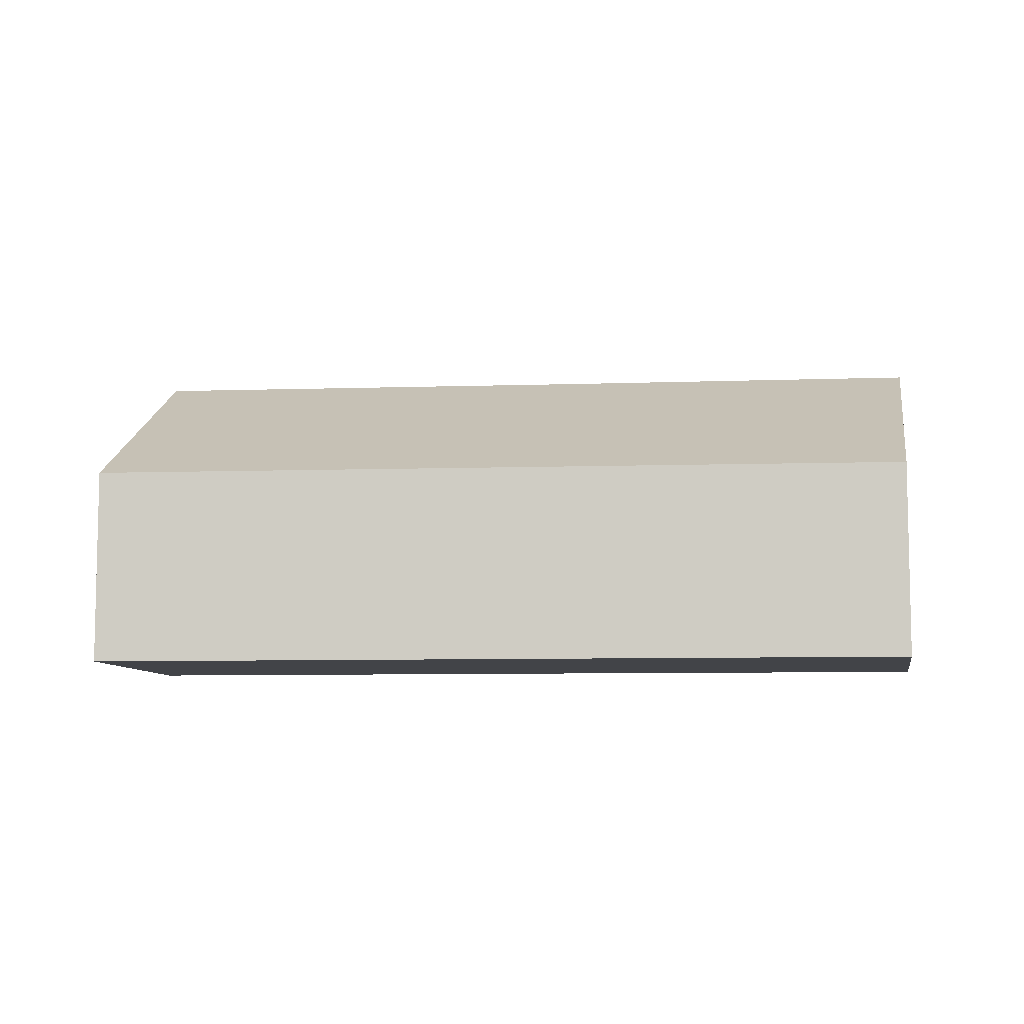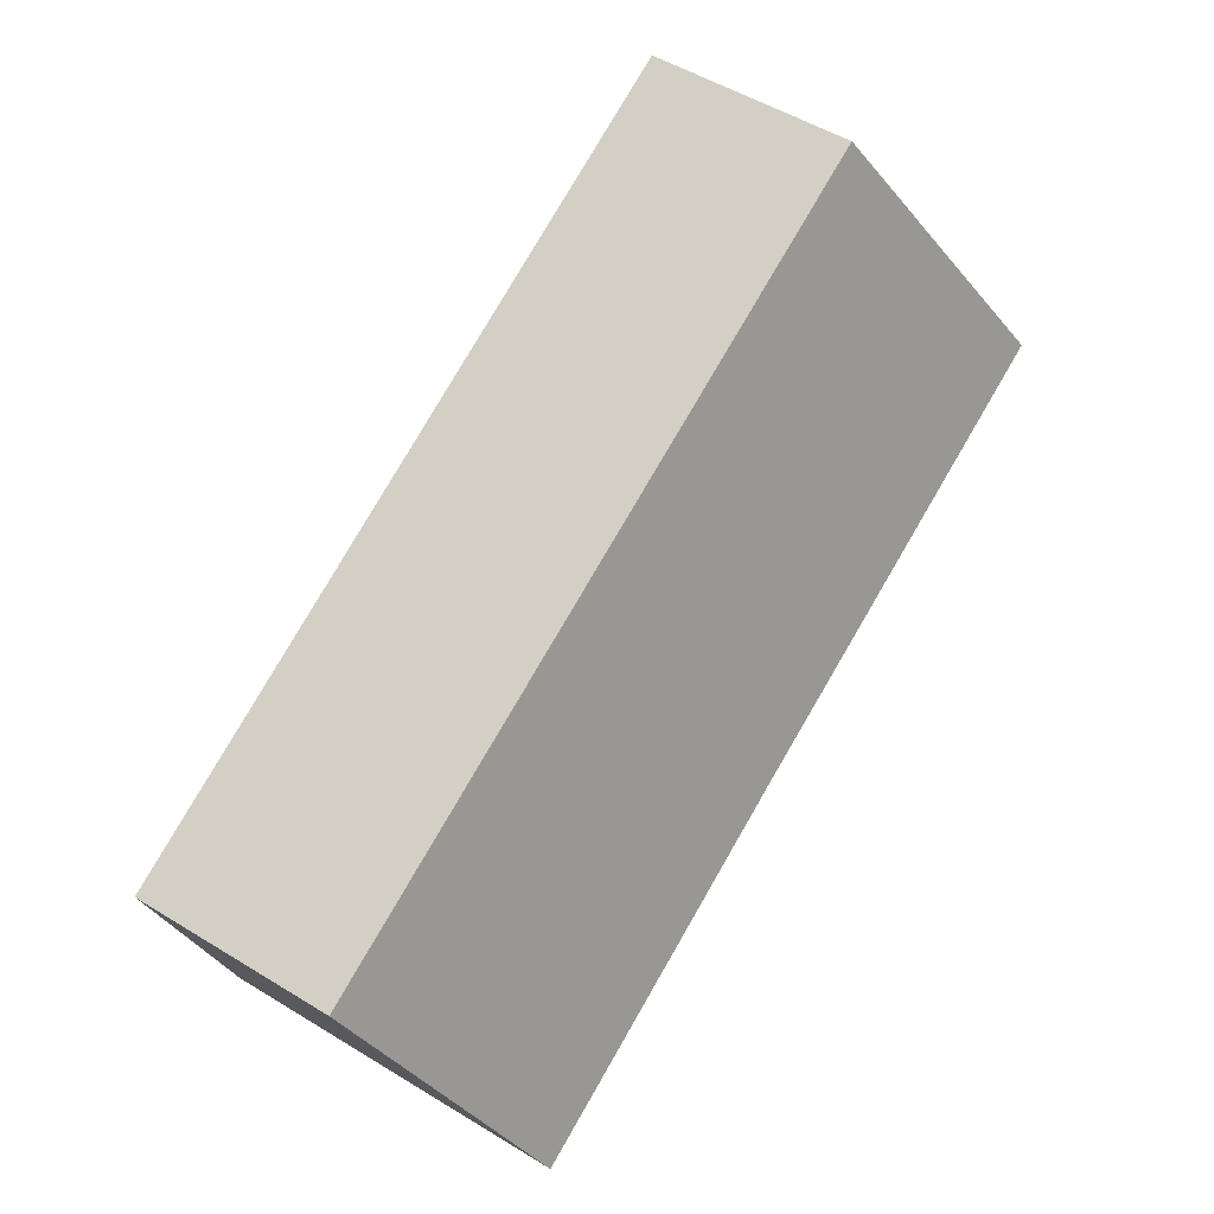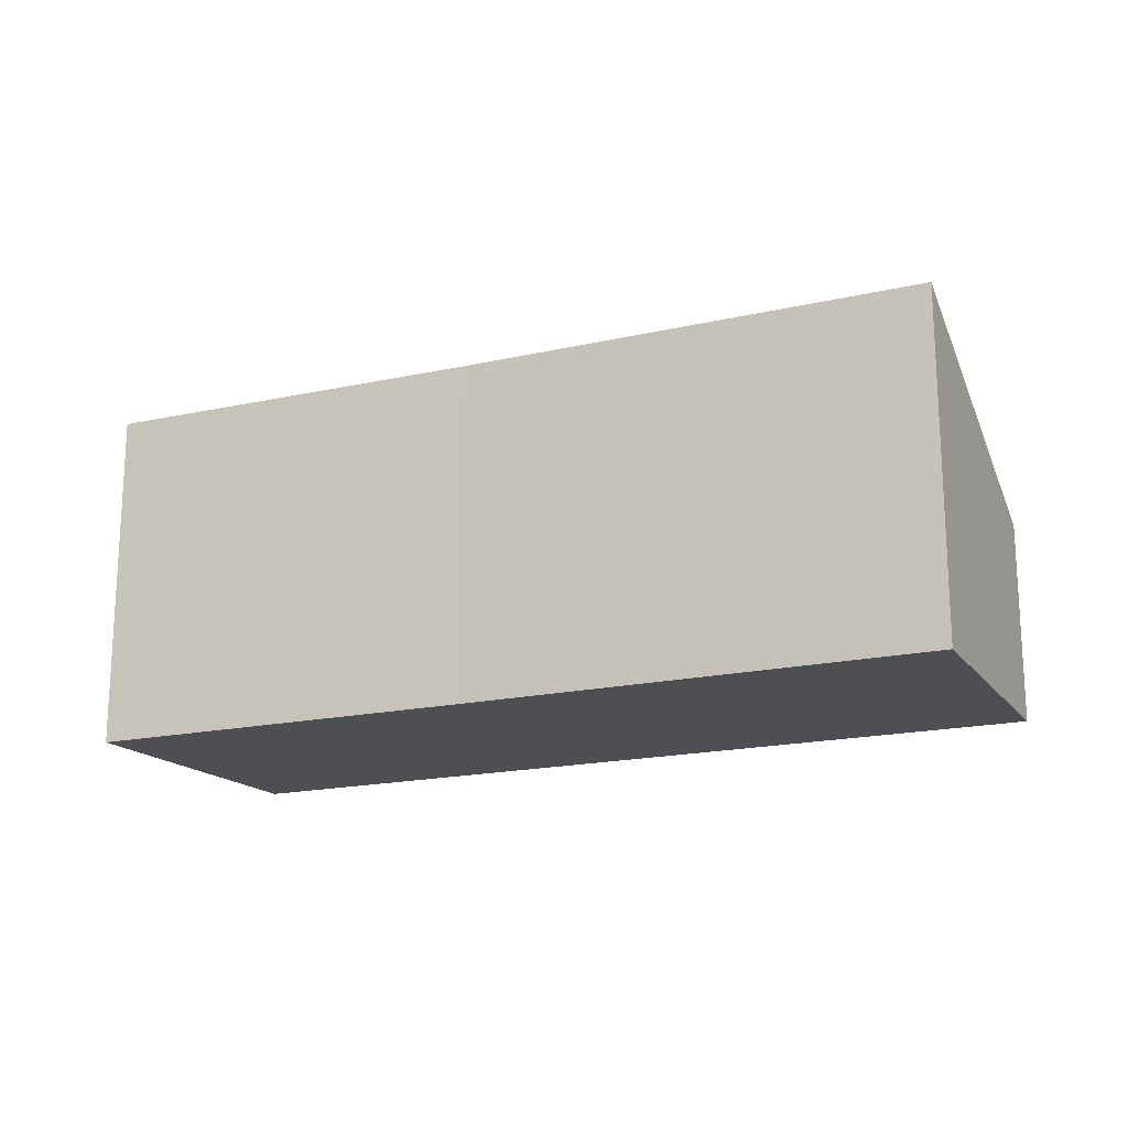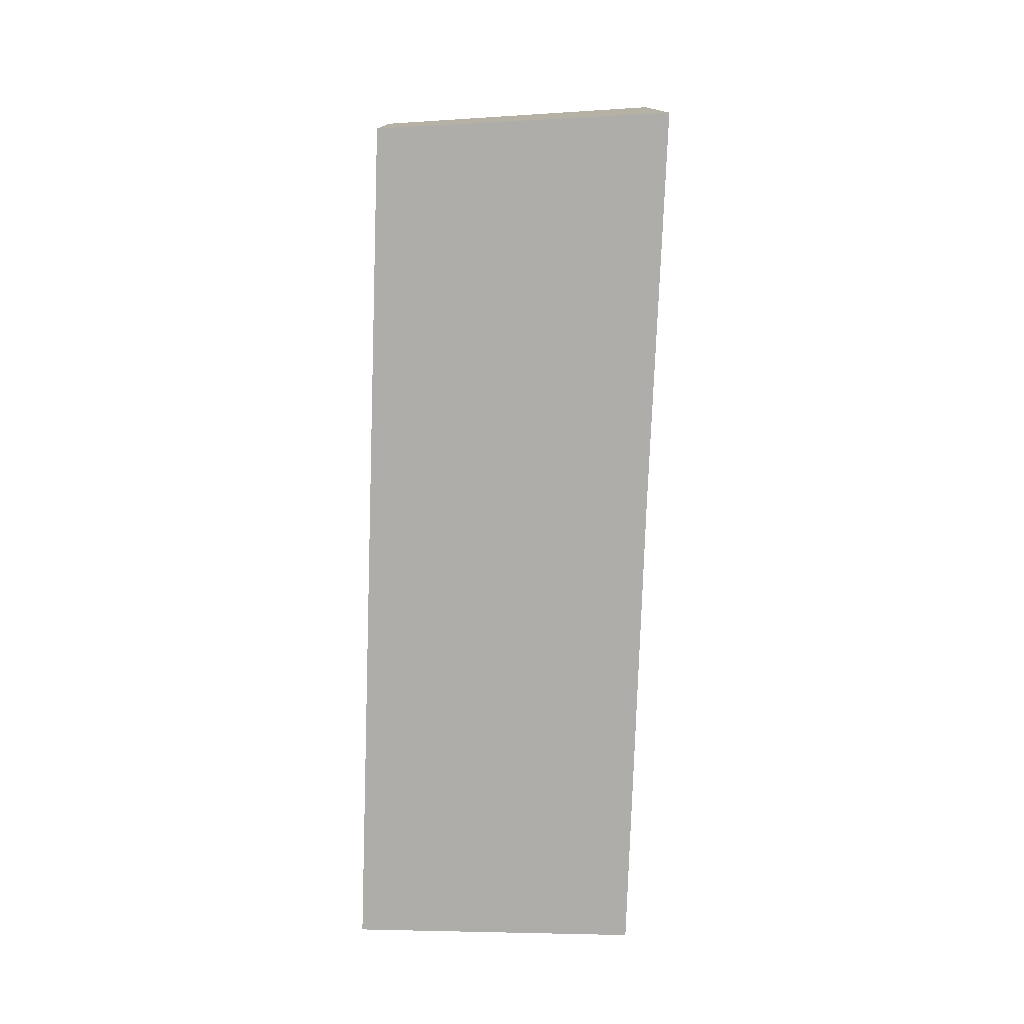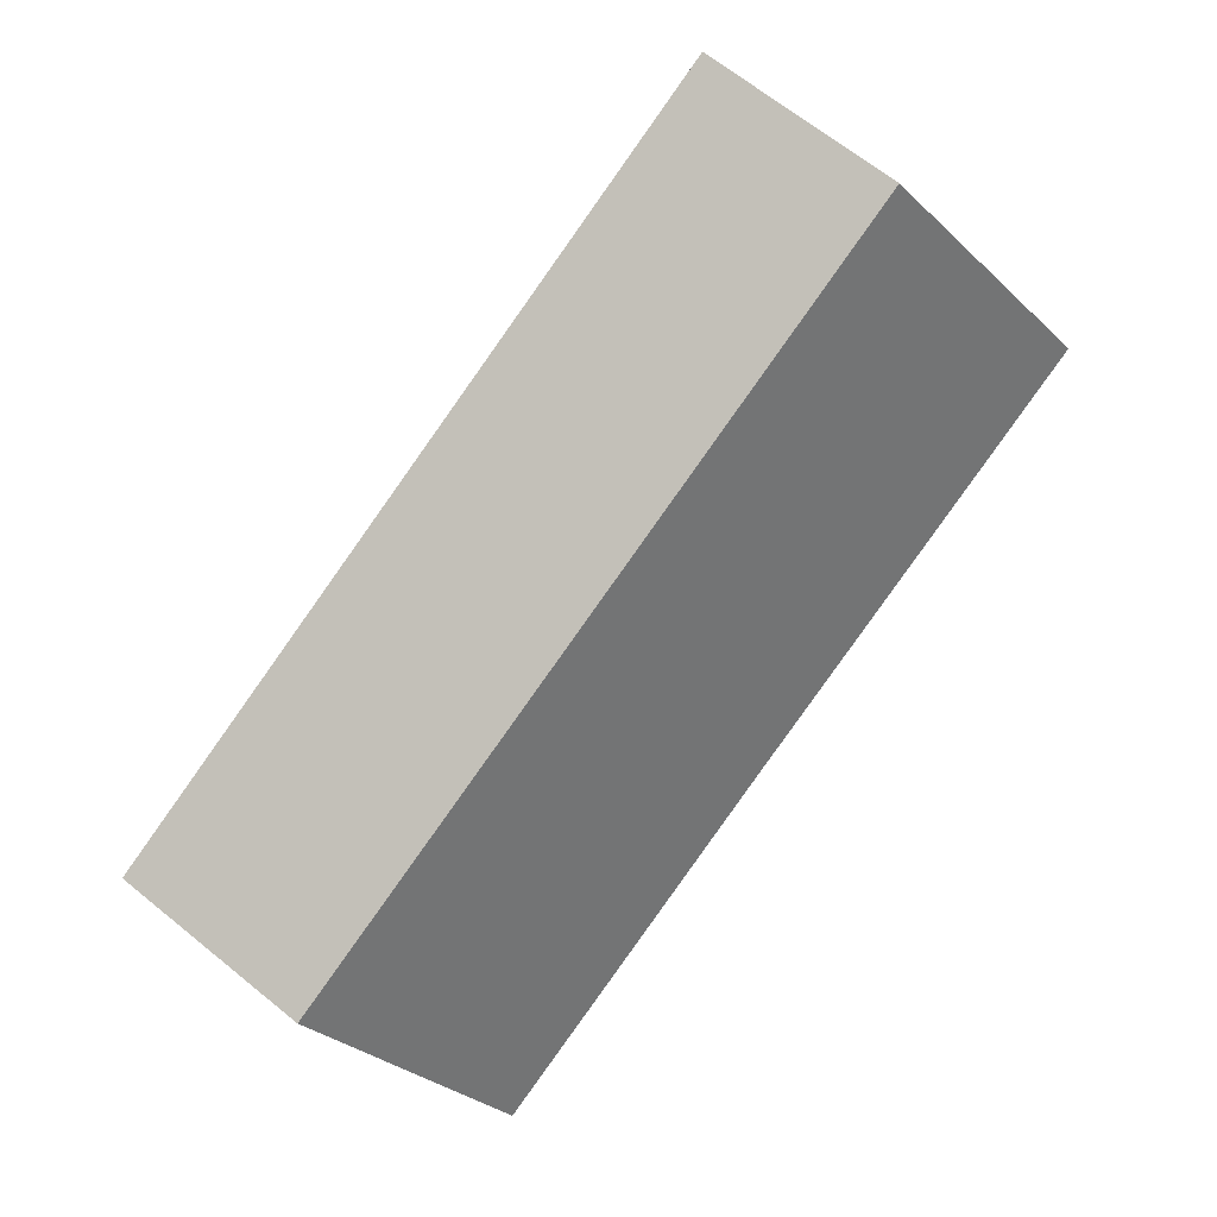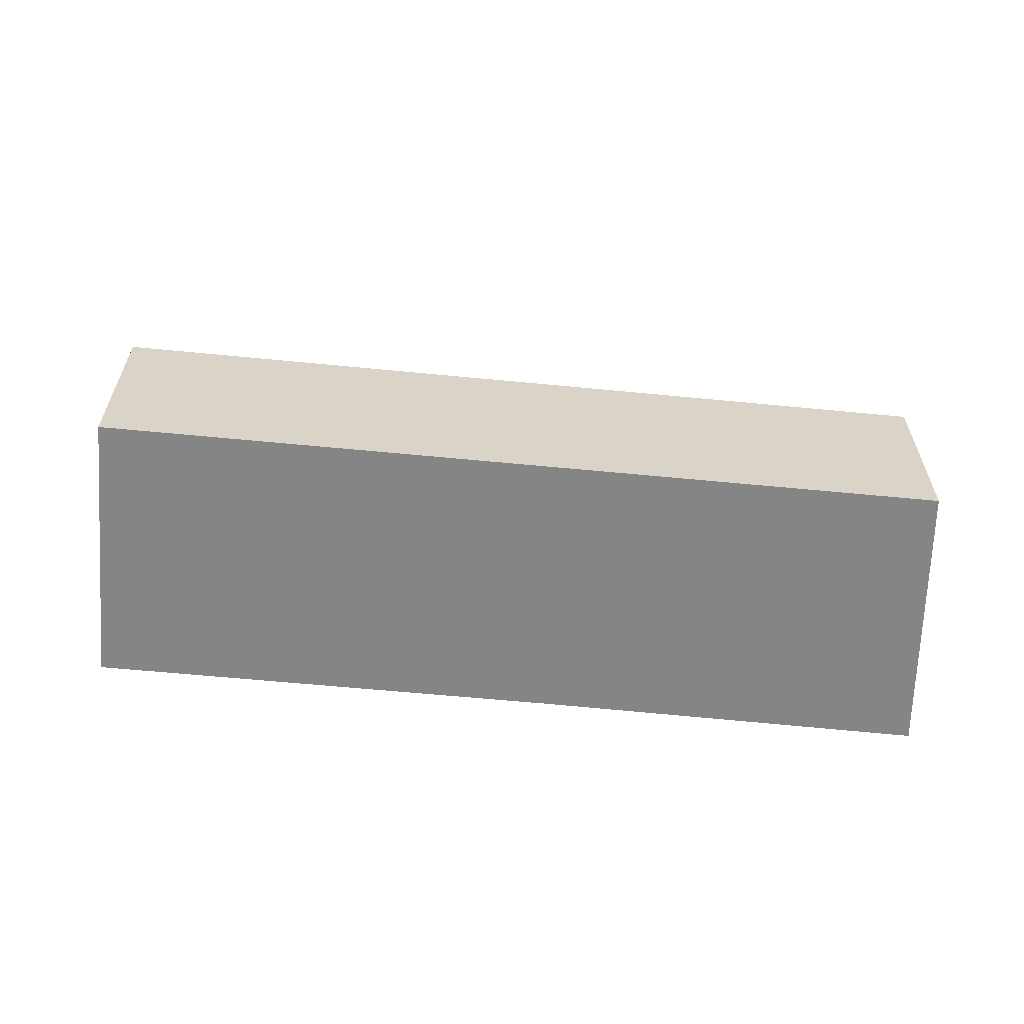
<metadata>
{"format":"obj","ext":"obj","renderer":"f3d","projection":"perspective","resolution":1024,"background":"white","views":[{"elev":-7.8,"azim":28.3,"up":"+Y"},{"elev":53.0,"azim":123.1,"up":"+Z"},{"elev":-18.0,"azim":-133.5,"up":"+Y"},{"elev":-77.4,"azim":110.8,"up":"+Y"},{"elev":67.6,"azim":128.9,"up":"+Z"},{"elev":-61.9,"azim":17.1,"up":"+Y"}]}
</metadata>
<code>
v  8.389 6.583 -3.512
v  16.95 3.801 -1.237
v  15.28 6.6 -6.46
v  2.038 3.829 5.009
v  0 6.6 4.041e-16
v  15.28 3.956e-16 -6.46
v  16.95 7.574e-17 -1.237
v  8.389 2.15e-16 -3.512
v  0 0 0
v  2.038 -3.067e-16 5.009
g defaultobject
f 1 2 3
f 2 1 4
f 4 1 5
f 2 6 3
f 6 2 7
f 6 1 3
f 1 6 8
f 1 8 5
f 5 8 9
f 9 4 5
f 4 9 10
f 10 2 4
f 2 10 7
f 10 6 7
f 6 10 8
f 8 10 9

</code>
